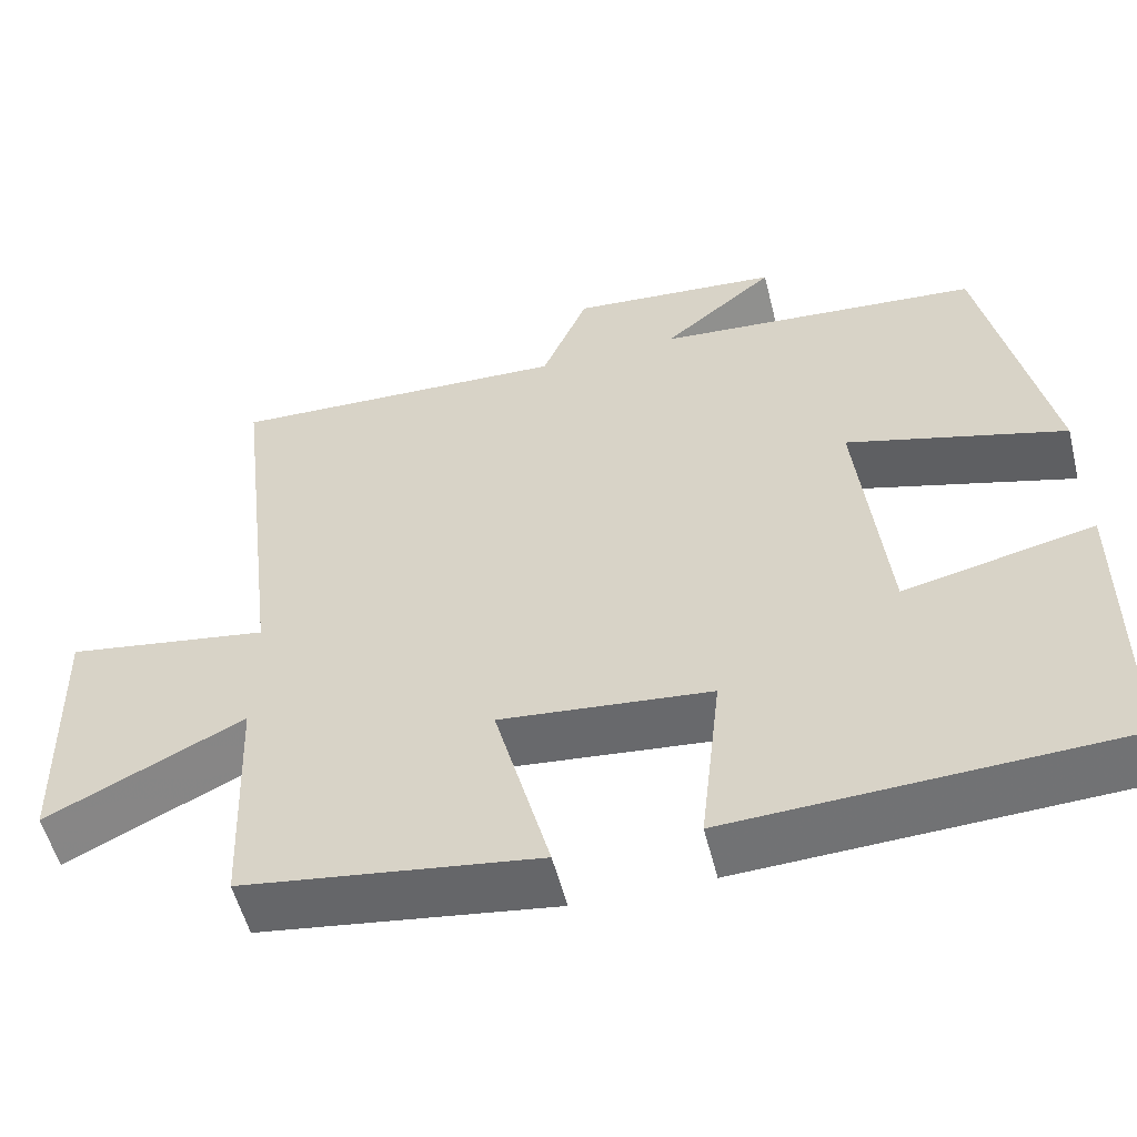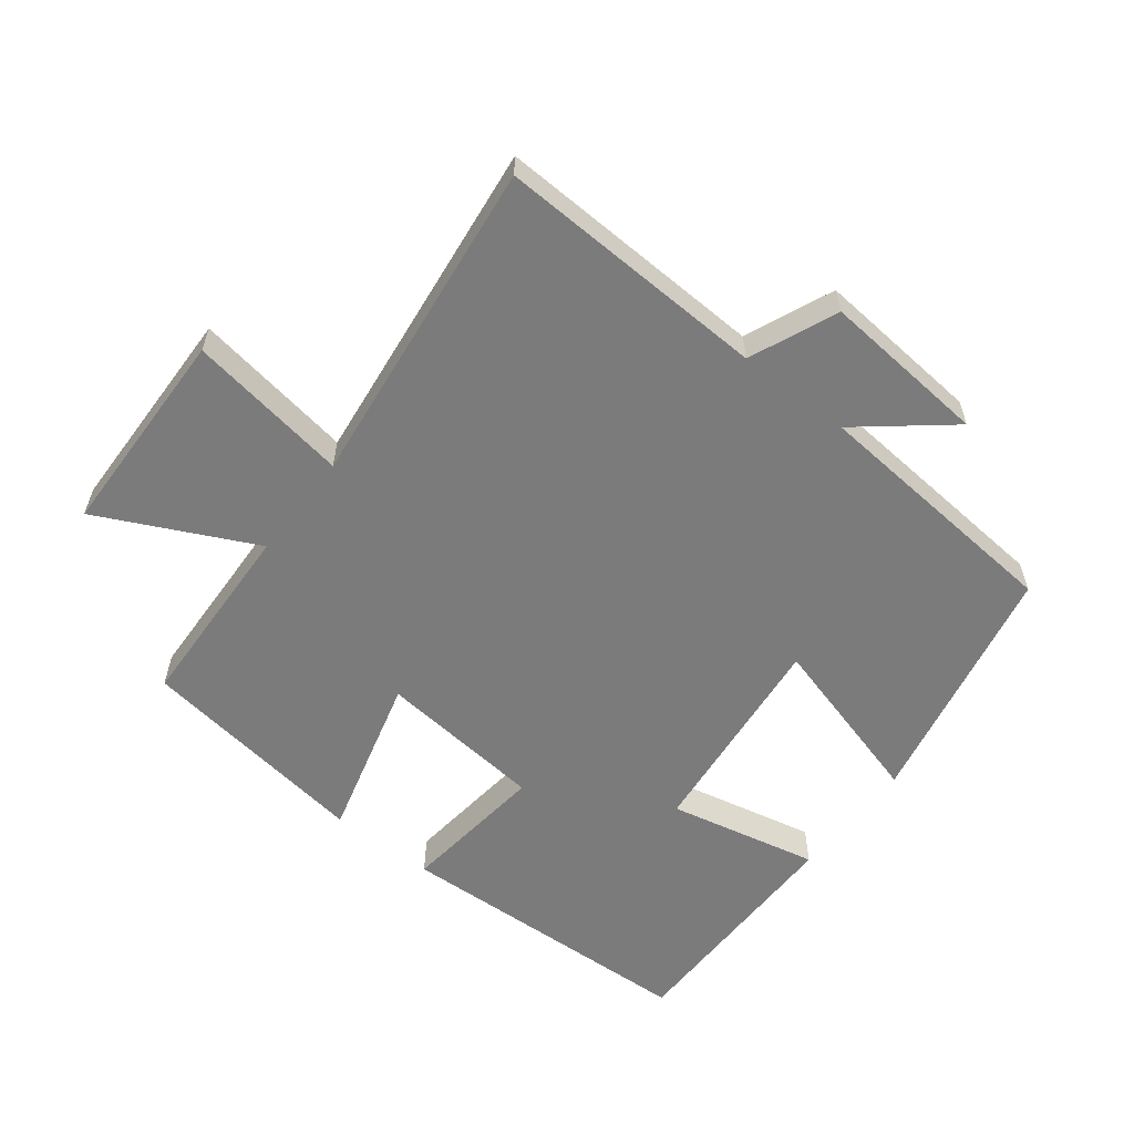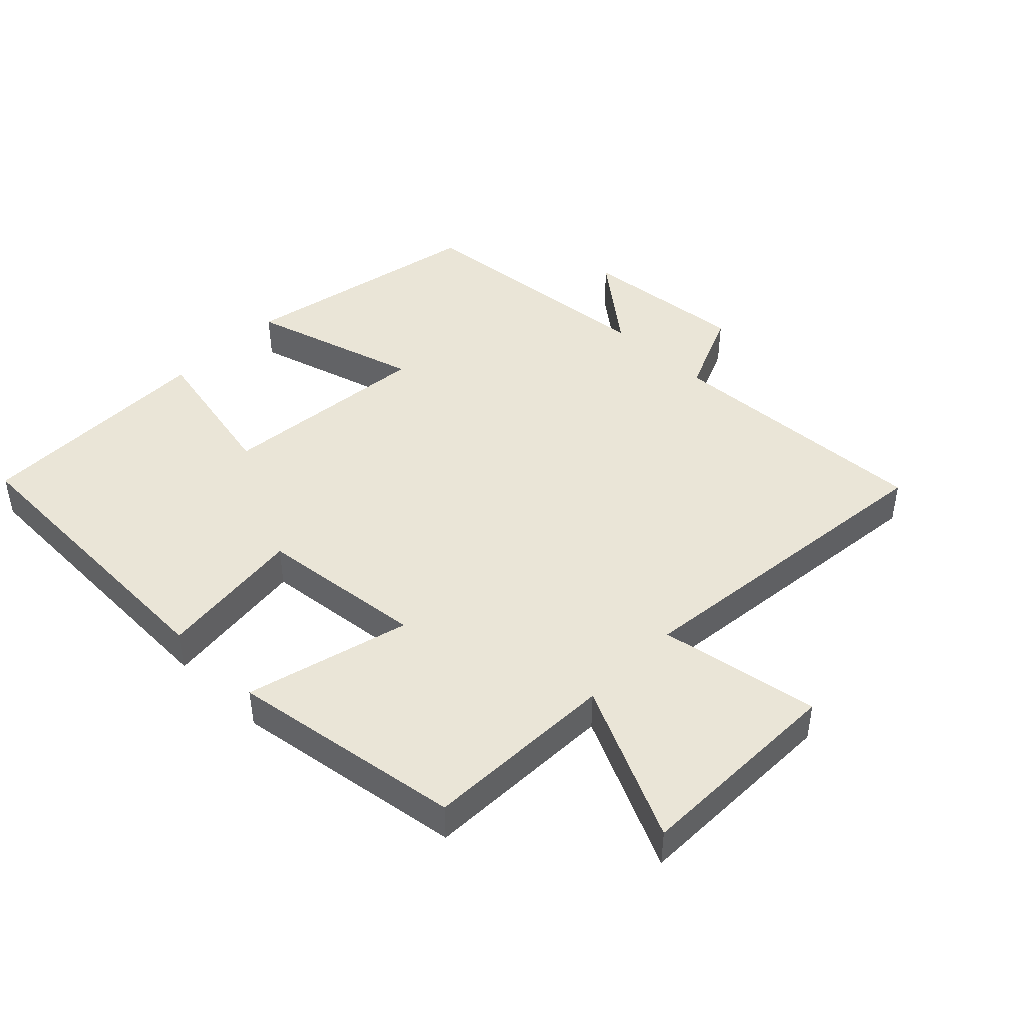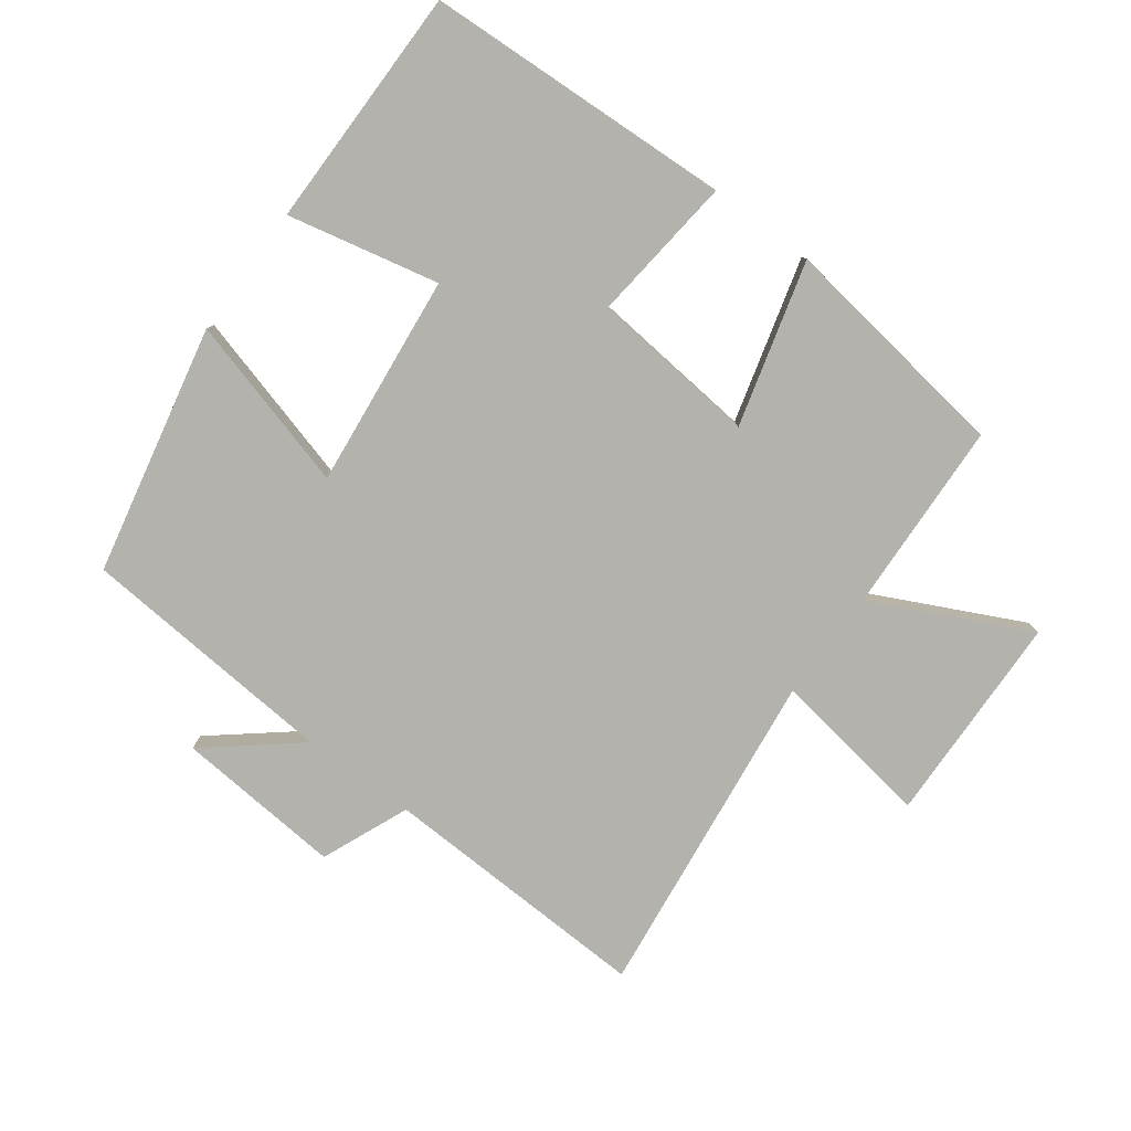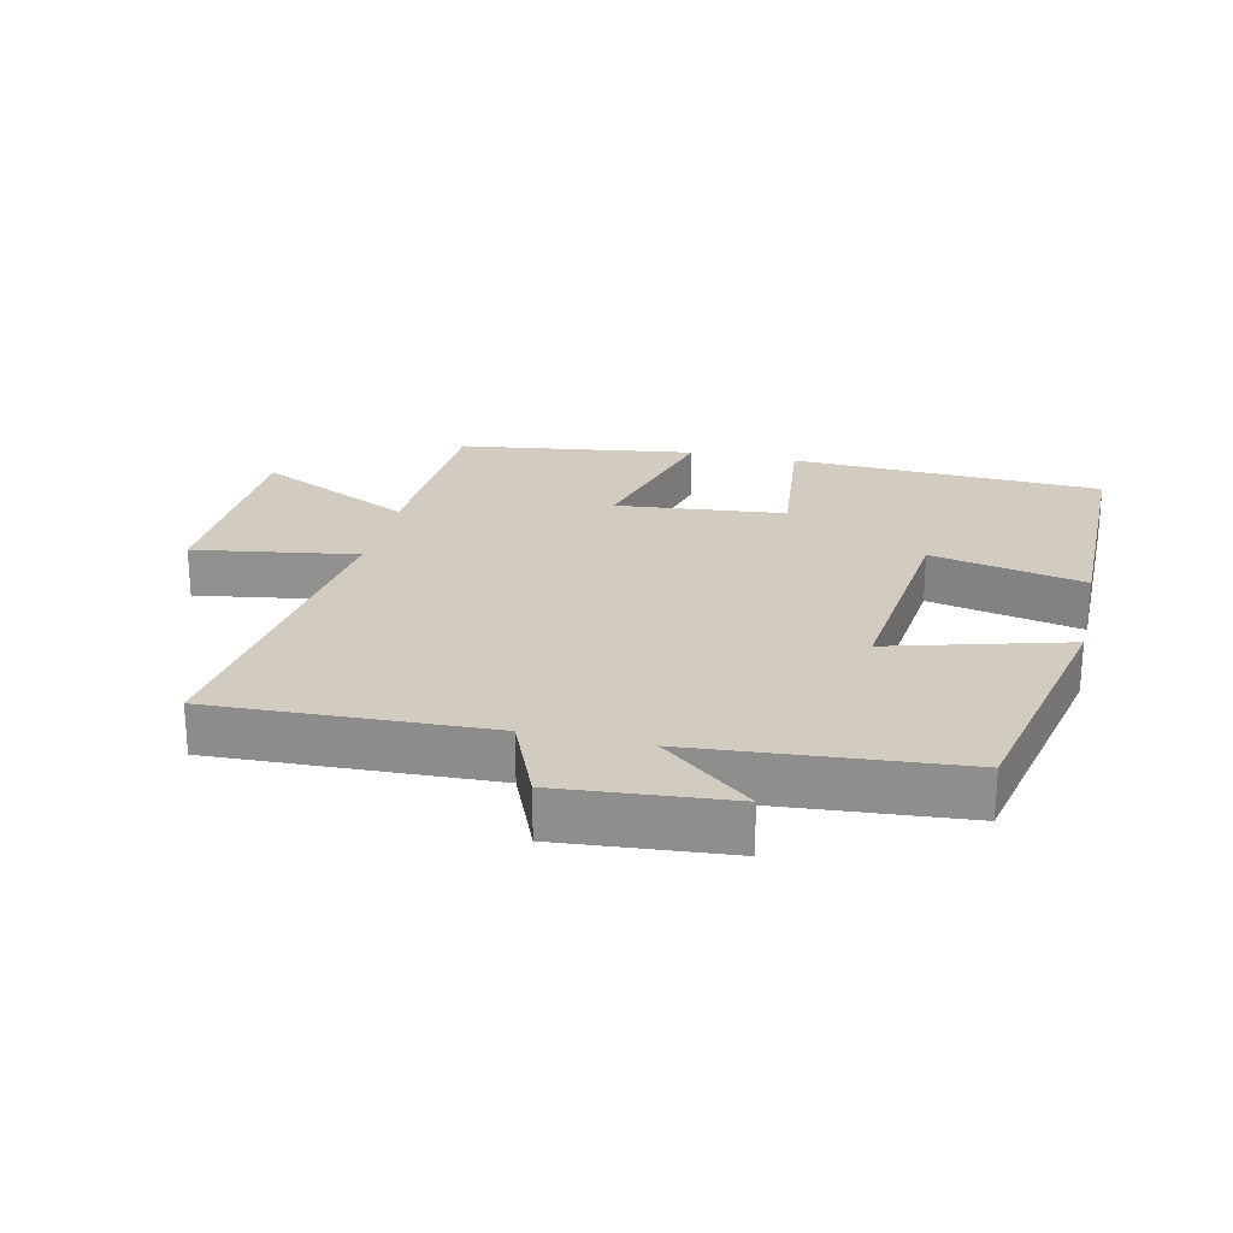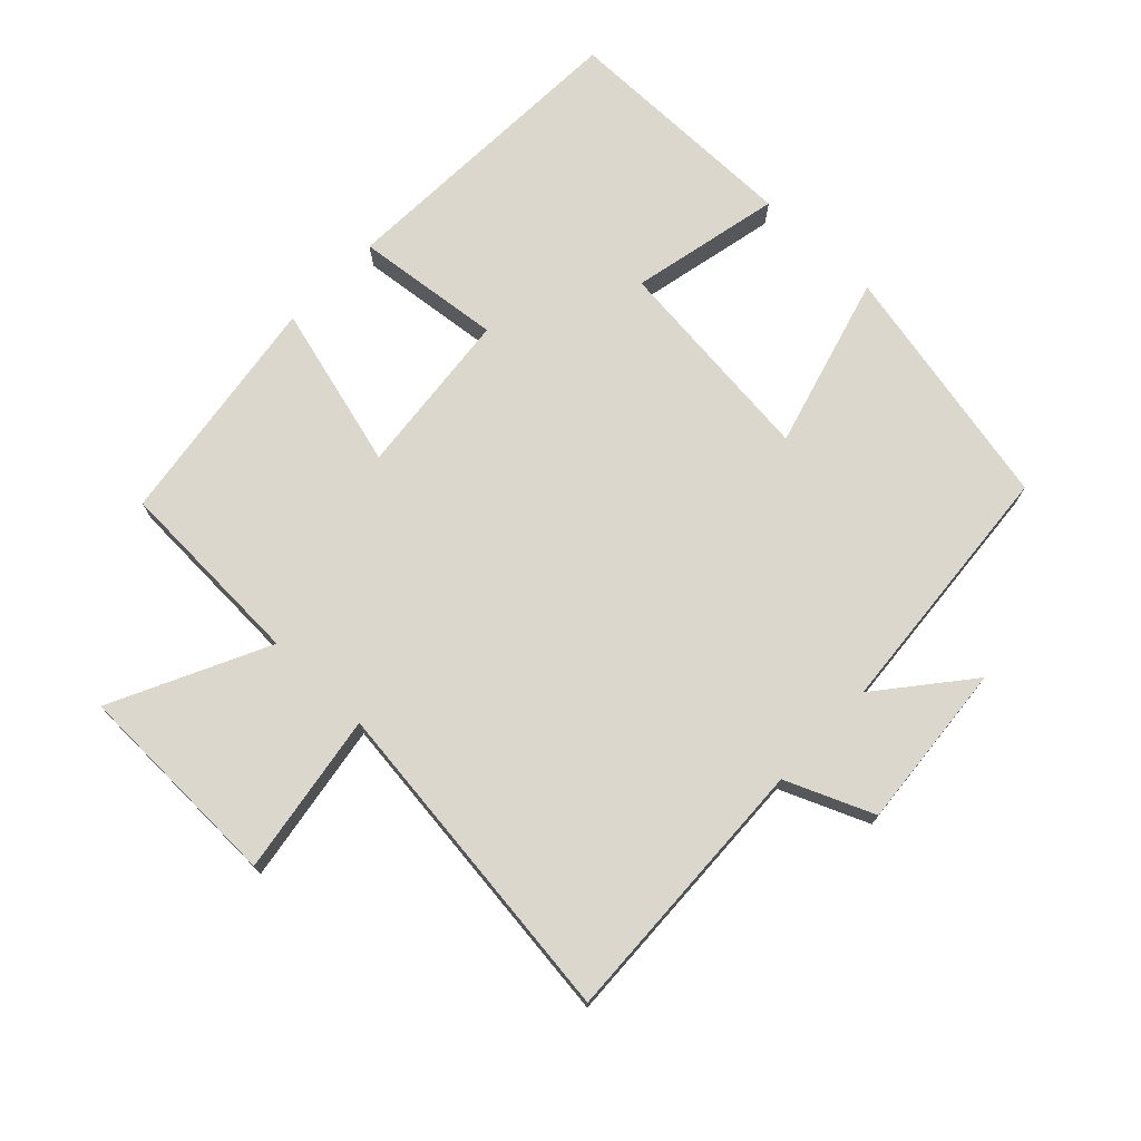
<metadata>
{"format":"obj","ext":"obj","renderer":"f3d","projection":"perspective","resolution":1024,"background":"white","views":[{"elev":-54.8,"azim":14.0,"up":"+Z"},{"elev":-58.5,"azim":-37.8,"up":"+Y"},{"elev":44.4,"azim":-136.1,"up":"+Y"},{"elev":-79.6,"azim":143.6,"up":"+Y"},{"elev":23.8,"azim":12.9,"up":"+Y"},{"elev":73.3,"azim":-46.3,"up":"+Y"}]}
</metadata>
<code>
v 0.421 0.07 0.467
v 0.5 0.07 0.089
v 0.236 0.07 0.163
v 0.27 0.07 -0.161
v 0.5 0.07 -0.111
v 0.499 0.07 -0.48
v 0.03 0.07 -0.5
v 0.055 0.07 -0.276
v -0.199 0.07 -0.25
v -0.132 0.07 -0.5
v -0.488 0.07 -0.449
v -0.5 0.07 -0.155
v -0.737 0.07 -0.27
v -0.745 0.07 0.052
v -0.5 0.07 0.013
v -0.56 0.07 0.517
v -0.147 0.07 0.5
v -0.091 0.07 0.633
v 0.163 0.07 0.611
v 0.027 0.07 0.5
v 0.421 0 0.467
v 0.5 0 0.089
v 0.236 0 0.163
v 0.27 0 -0.161
v 0.5 0 -0.111
v 0.499 0 -0.48
v 0.03 0 -0.5
v 0.055 0 -0.276
v -0.199 0 -0.25
v -0.132 0 -0.5
v -0.488 0 -0.449
v -0.5 0 -0.155
v -0.737 0 -0.27
v -0.745 0 0.052
v -0.5 0 0.013
v -0.56 0 0.517
v -0.147 0 0.5
v -0.091 0 0.633
v 0.163 0 0.611
v 0.027 0 0.5
f 17 18 19 20
f 17 20 1 2
f 15 16 17
f 12 13 14 15
f 9 10 11 12
f 8 9 12 15
f 5 6 7 8
f 4 5 8
f 3 4 8 15
f 17 2 3
f 3 15 17
f 40 39 38 37
f 22 21 40 37
f 37 36 35
f 35 34 33 32
f 32 31 30 29
f 35 32 29 28
f 28 27 26 25
f 28 25 24
f 35 28 24 23
f 23 22 37
f 37 35 23
f 1 21 22 2
f 2 22 23 3
f 3 23 24 4
f 4 24 25 5
f 5 25 26 6
f 6 26 27 7
f 7 27 28 8
f 8 28 29 9
f 9 29 30 10
f 10 30 31 11
f 11 31 32 12
f 12 32 33 13
f 13 33 34 14
f 14 34 35 15
f 15 35 36 16
f 16 36 37 17
f 17 37 38 18
f 18 38 39 19
f 19 39 40 20
f 20 40 21 1

</code>
